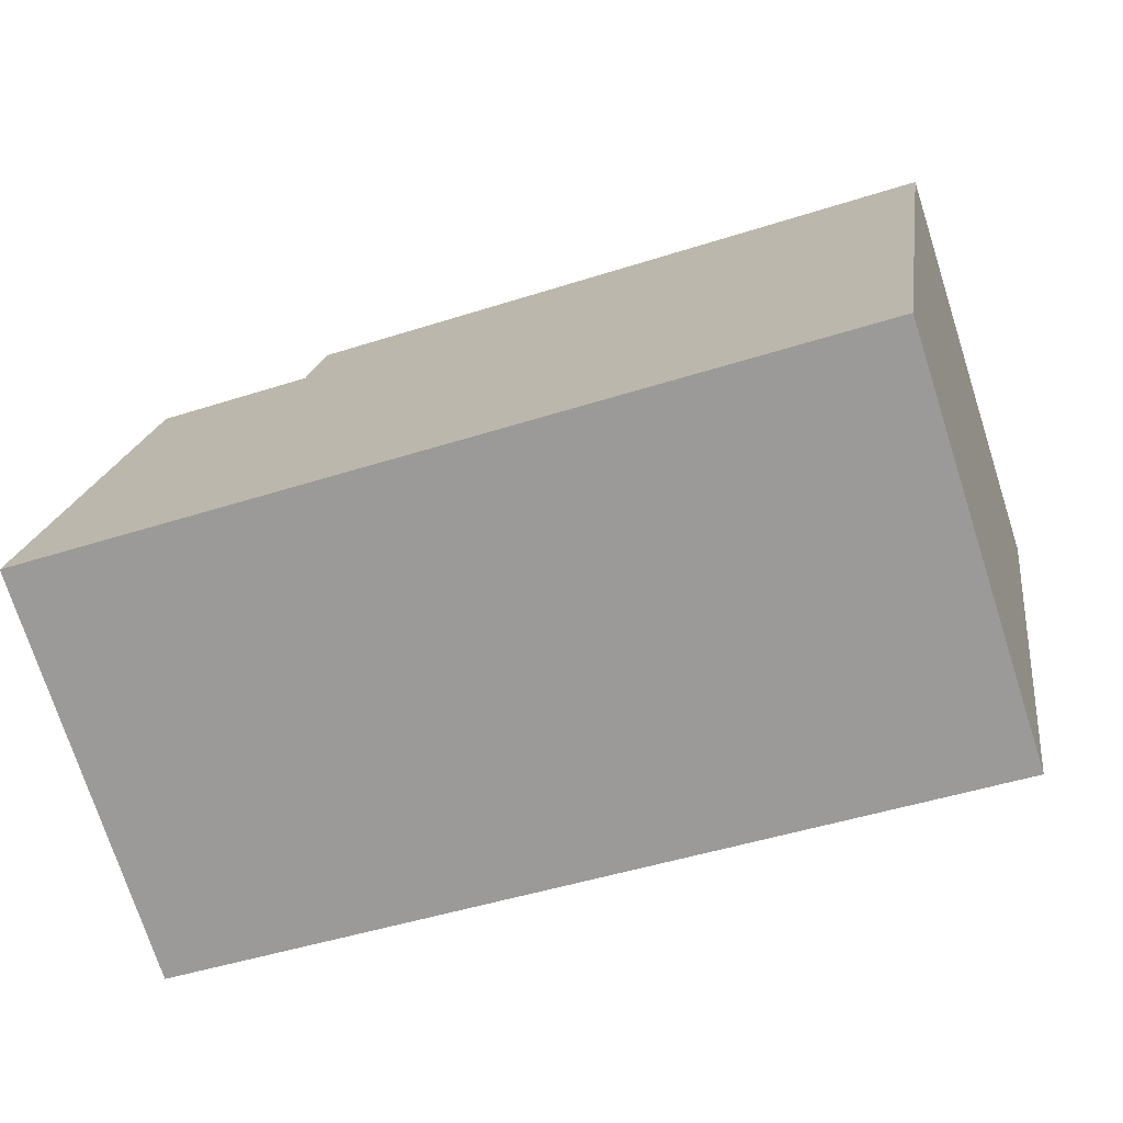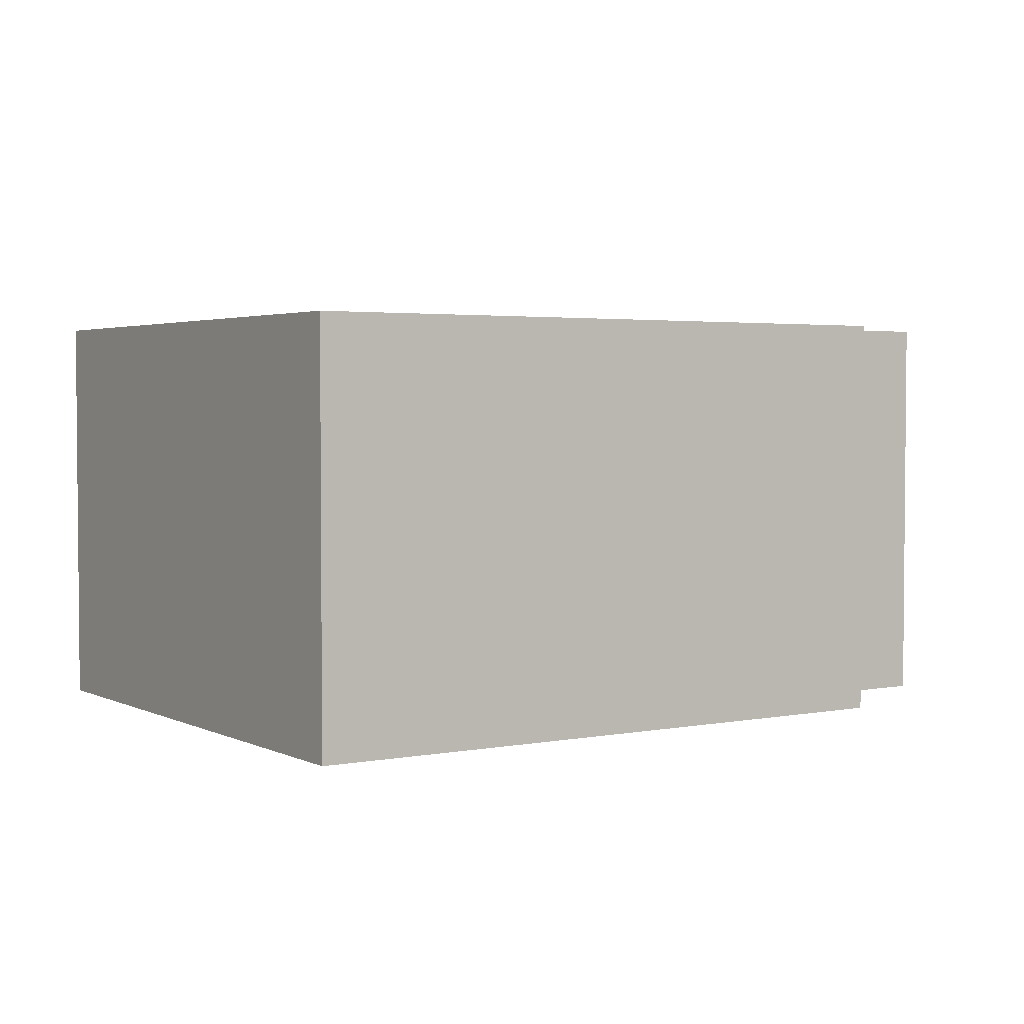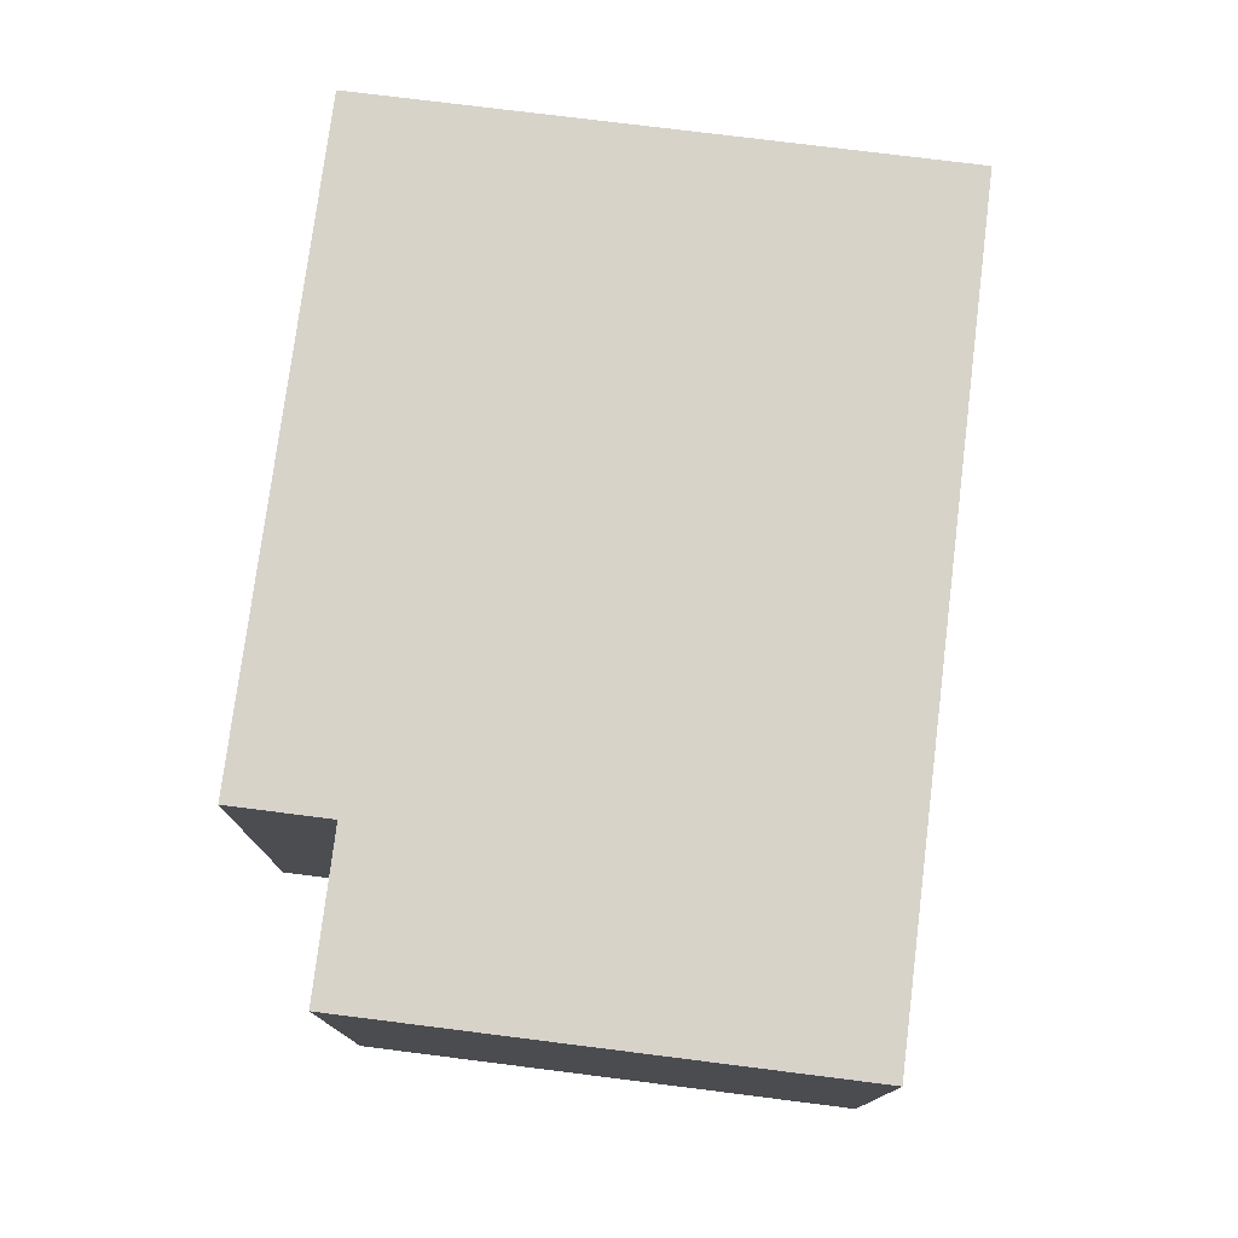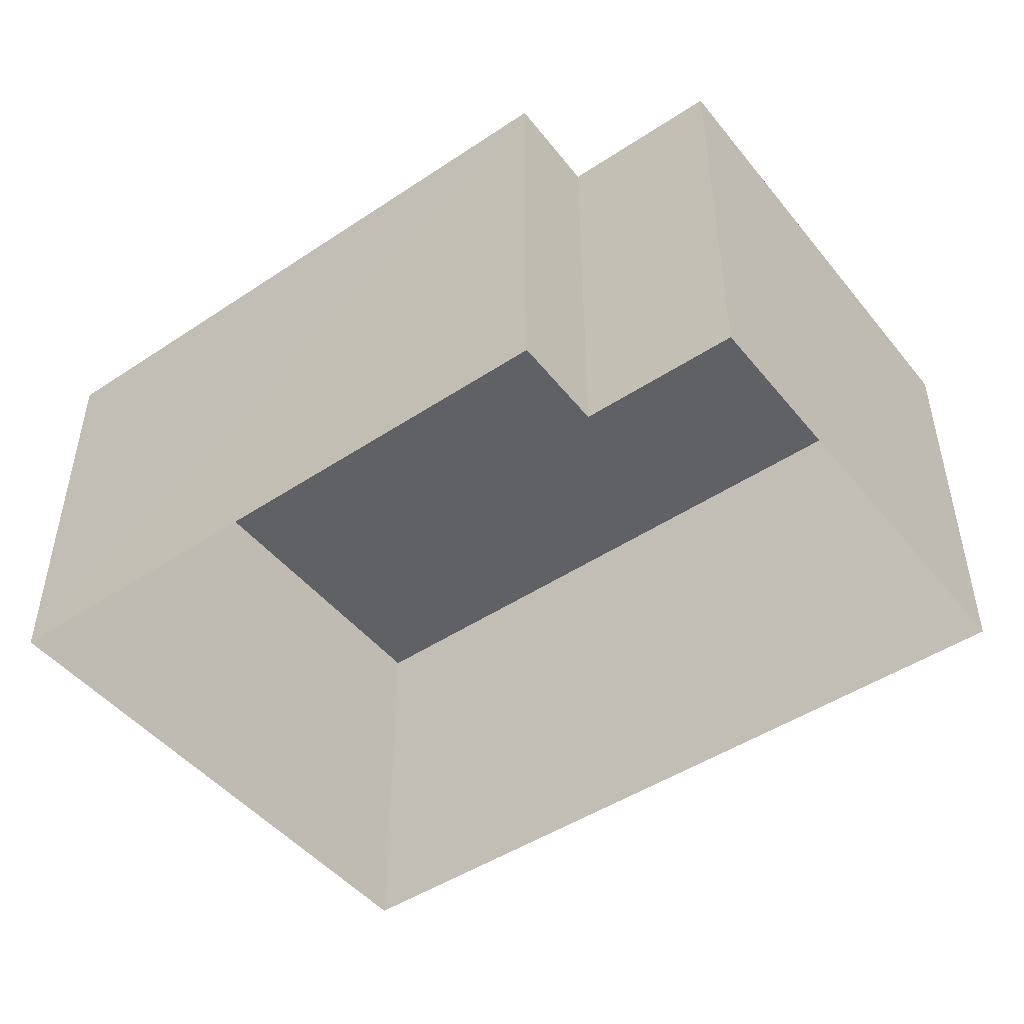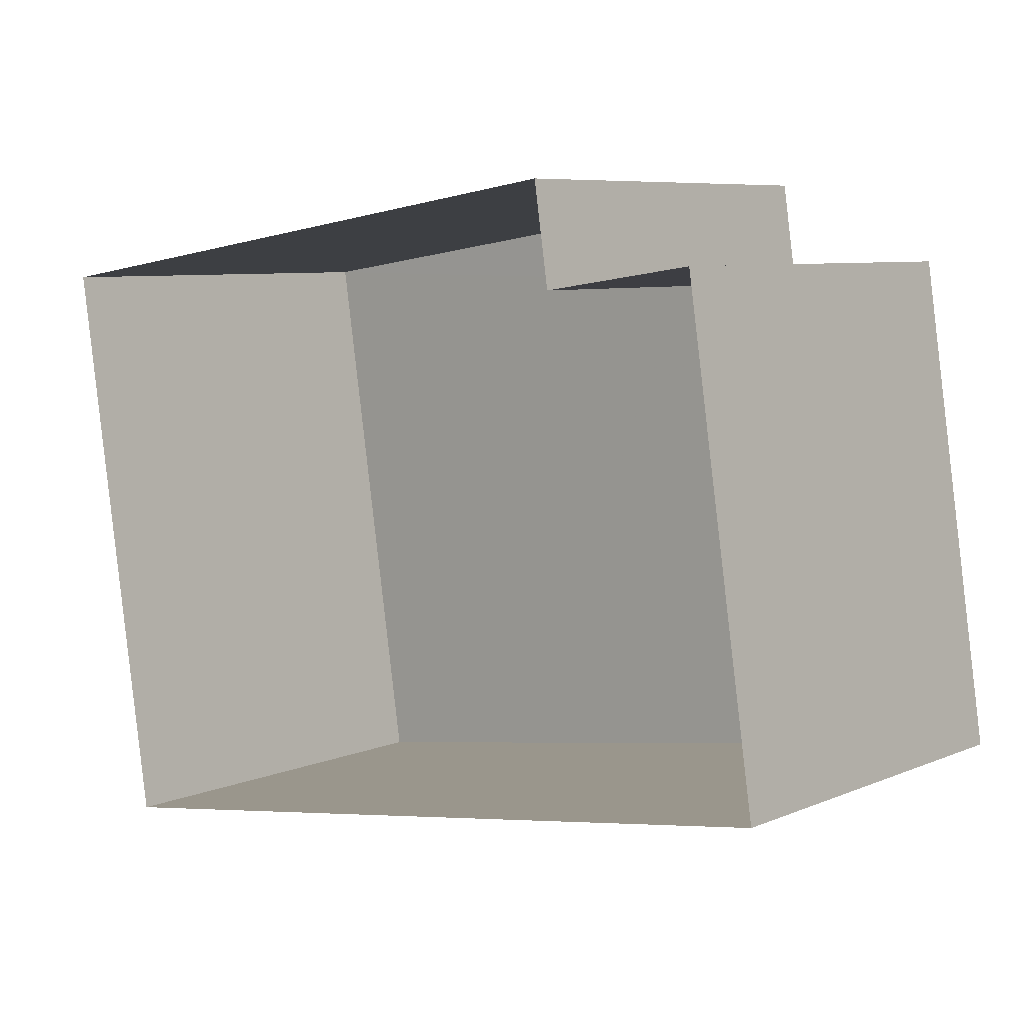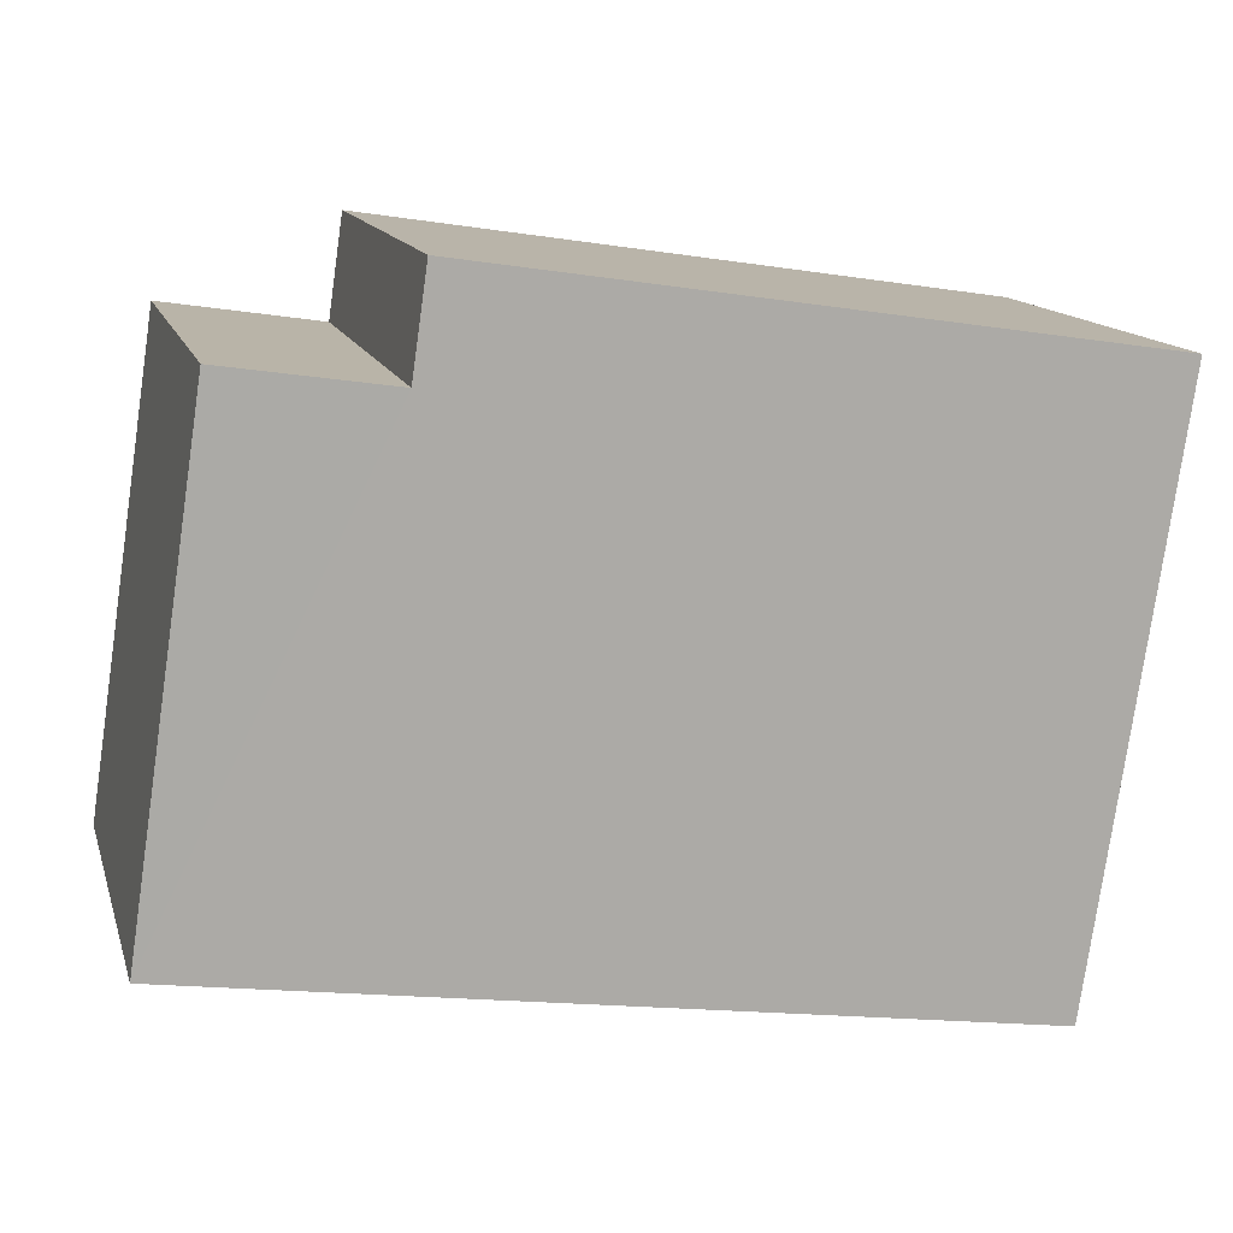
<metadata>
{"format":"obj","ext":"obj","renderer":"f3d","projection":"perspective","resolution":1024,"background":"white","views":[{"elev":-73.6,"azim":17.9,"up":"+Y"},{"elev":3.0,"azim":138.3,"up":"+Z"},{"elev":76.3,"azim":-91.4,"up":"+Z"},{"elev":-47.2,"azim":-151.6,"up":"+Z"},{"elev":7.4,"azim":-139.6,"up":"+Y"},{"elev":13.7,"azim":-14.8,"up":"+Y"}]}
</metadata>
<code>
v -8.811e+04 -9.92e+04 7.731
v -8.811e+04 -9.92e+04 7.731
v -8.811e+04 -9.92e+04 7.731
v -8.811e+04 -9.92e+04 7.732
v -8.811e+04 -9.92e+04 7.732
v -8.811e+04 -9.92e+04 7.731
v -8.811e+04 -9.92e+04 10.08
v -8.811e+04 -9.92e+04 10.08
v -8.811e+04 -9.92e+04 10.08
v -8.811e+04 -9.92e+04 10.08
v -8.811e+04 -9.92e+04 10.08
v -8.811e+04 -9.92e+04 10.08
f 1 2 3
f 1 3 4
f 3 5 4
f 3 6 5
f 7 8 9
f 7 9 10
f 9 11 10
f 9 12 11
f 8 6 3
f 9 8 3
f 8 5 6
f 8 7 5
f 7 4 5
f 7 10 4
f 11 1 4
f 10 11 4
f 12 2 1
f 11 12 1
f 12 3 2
f 12 9 3

</code>
